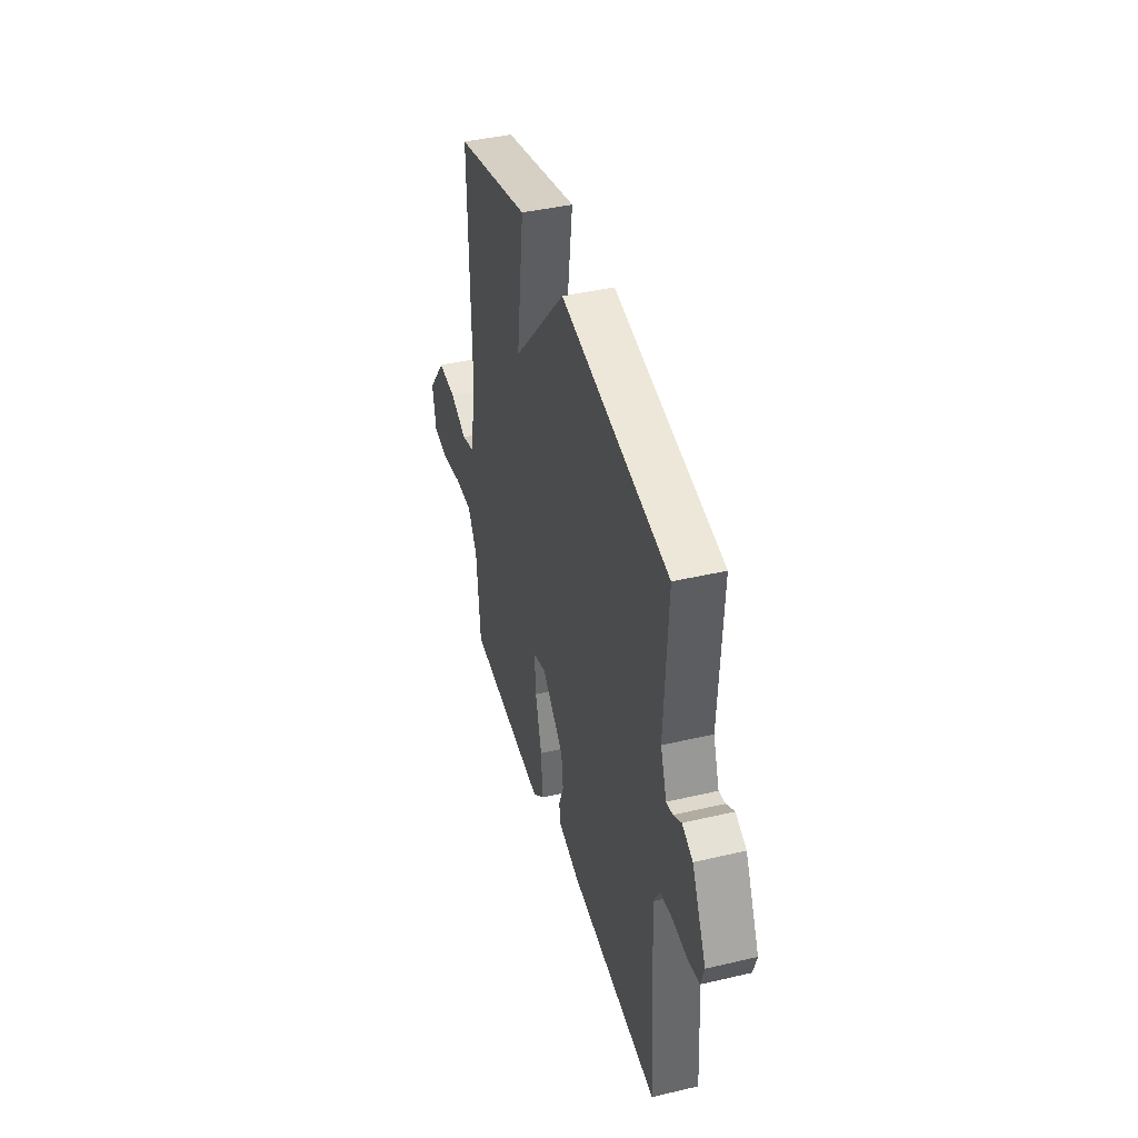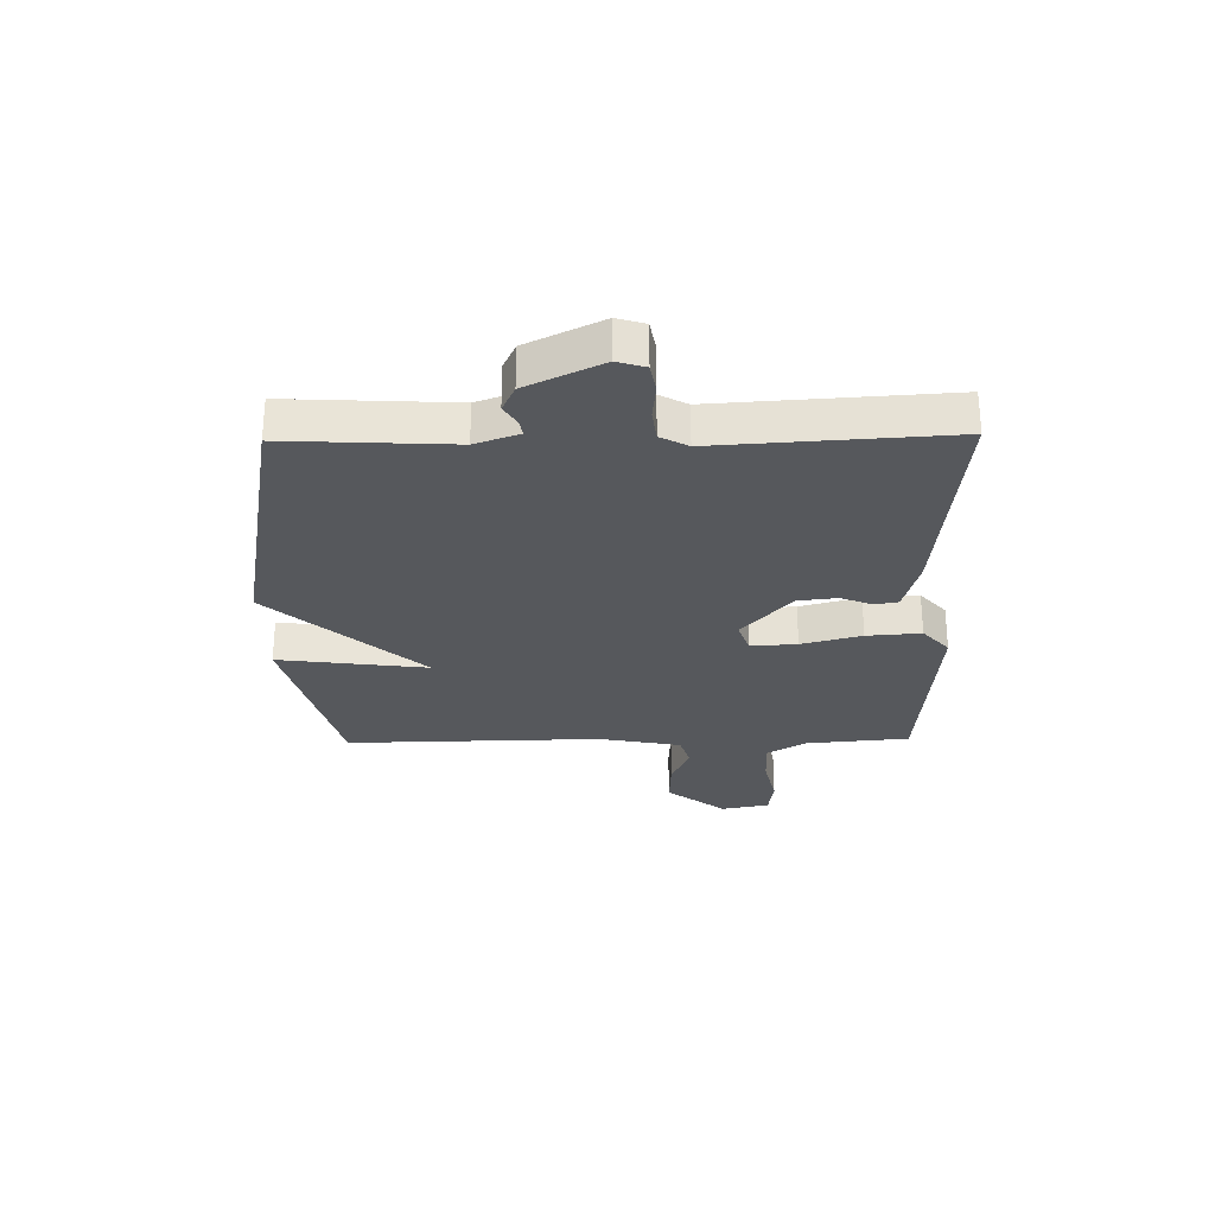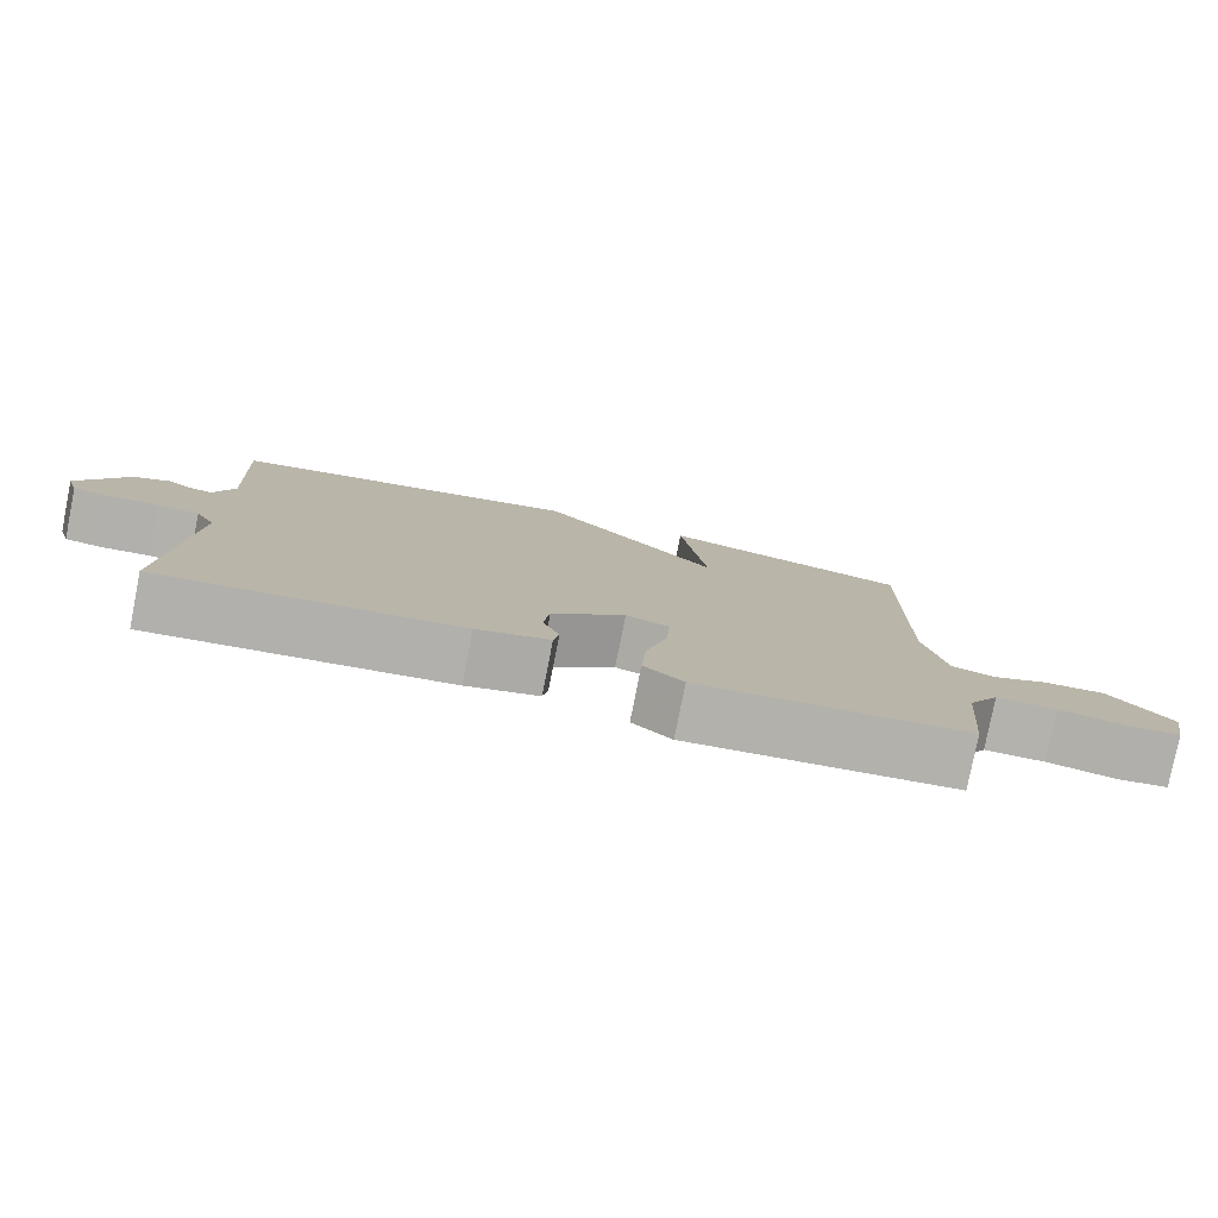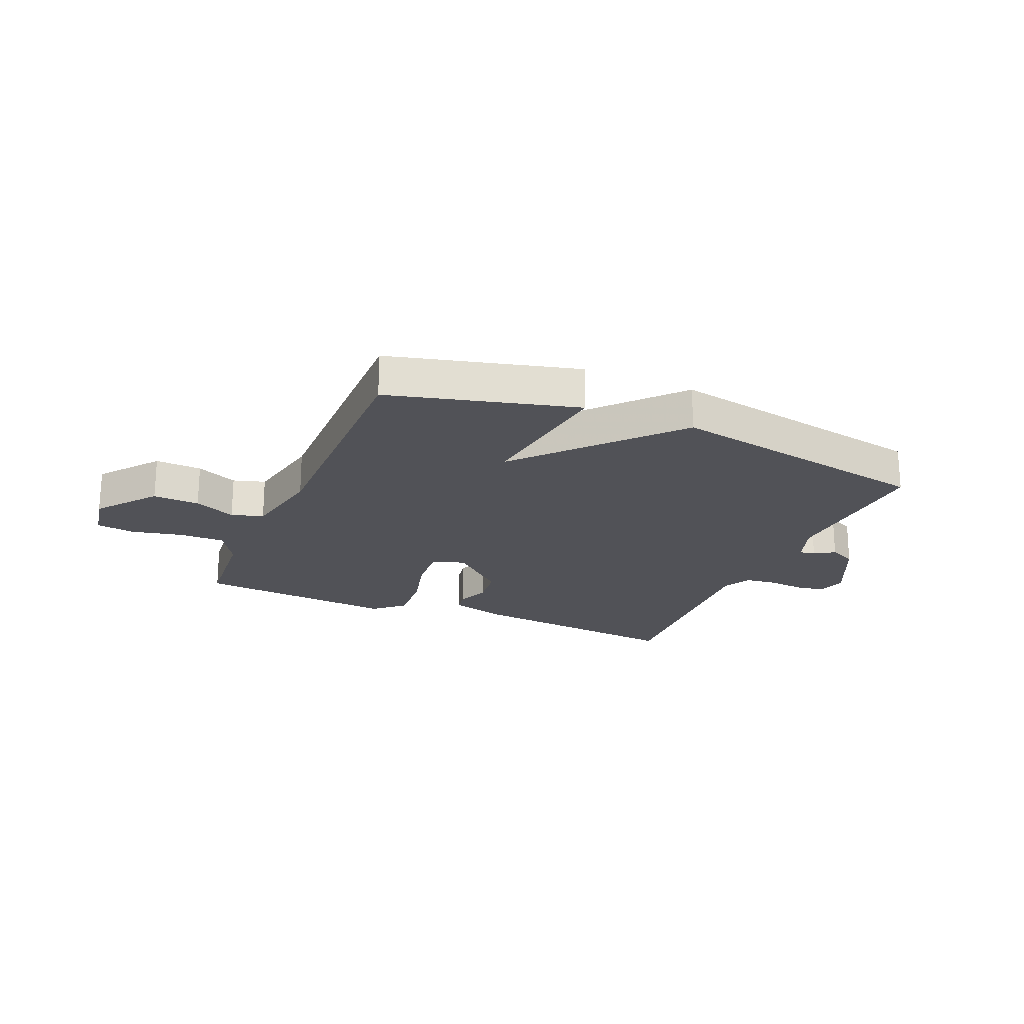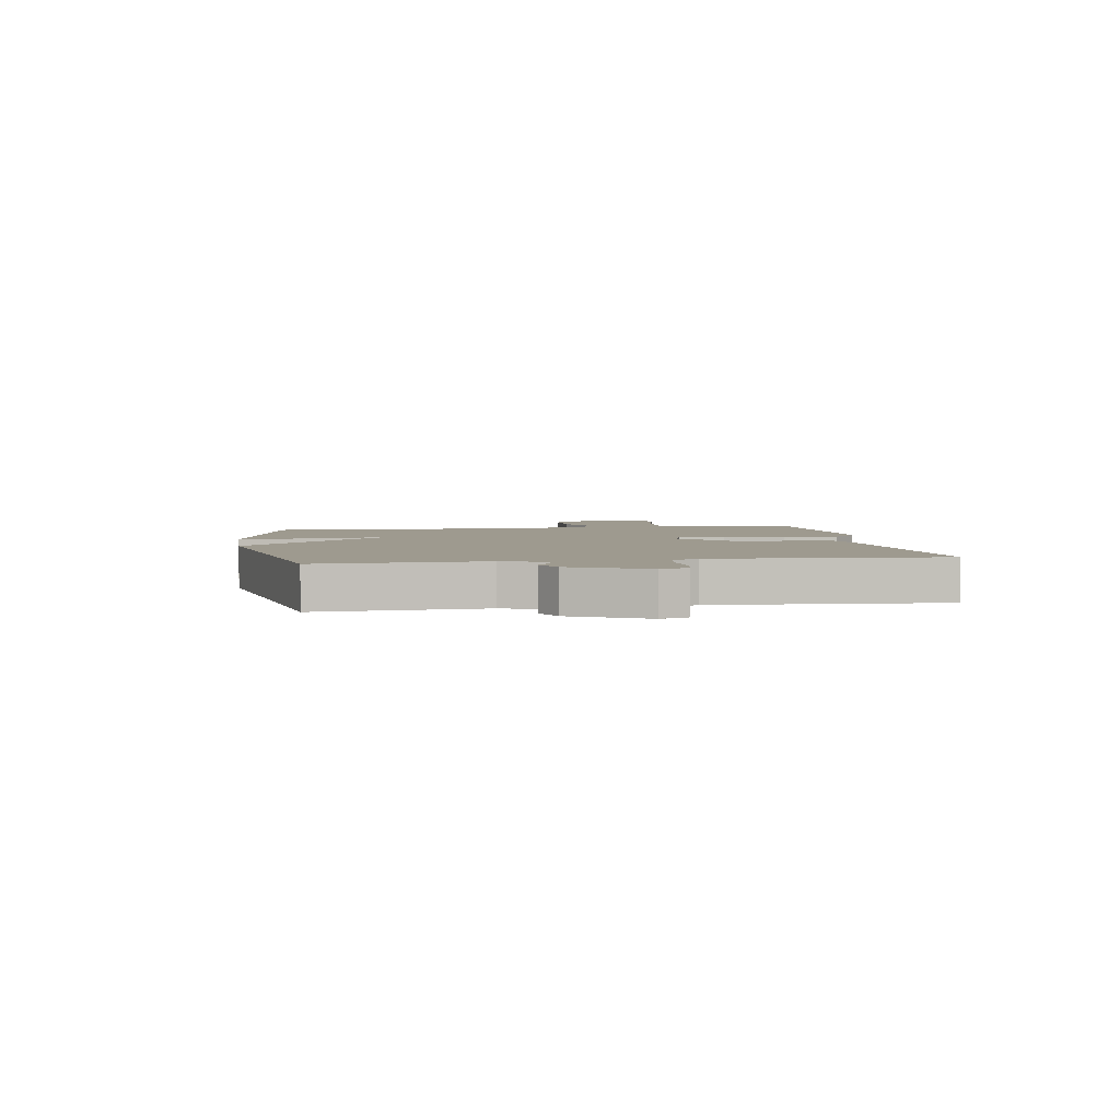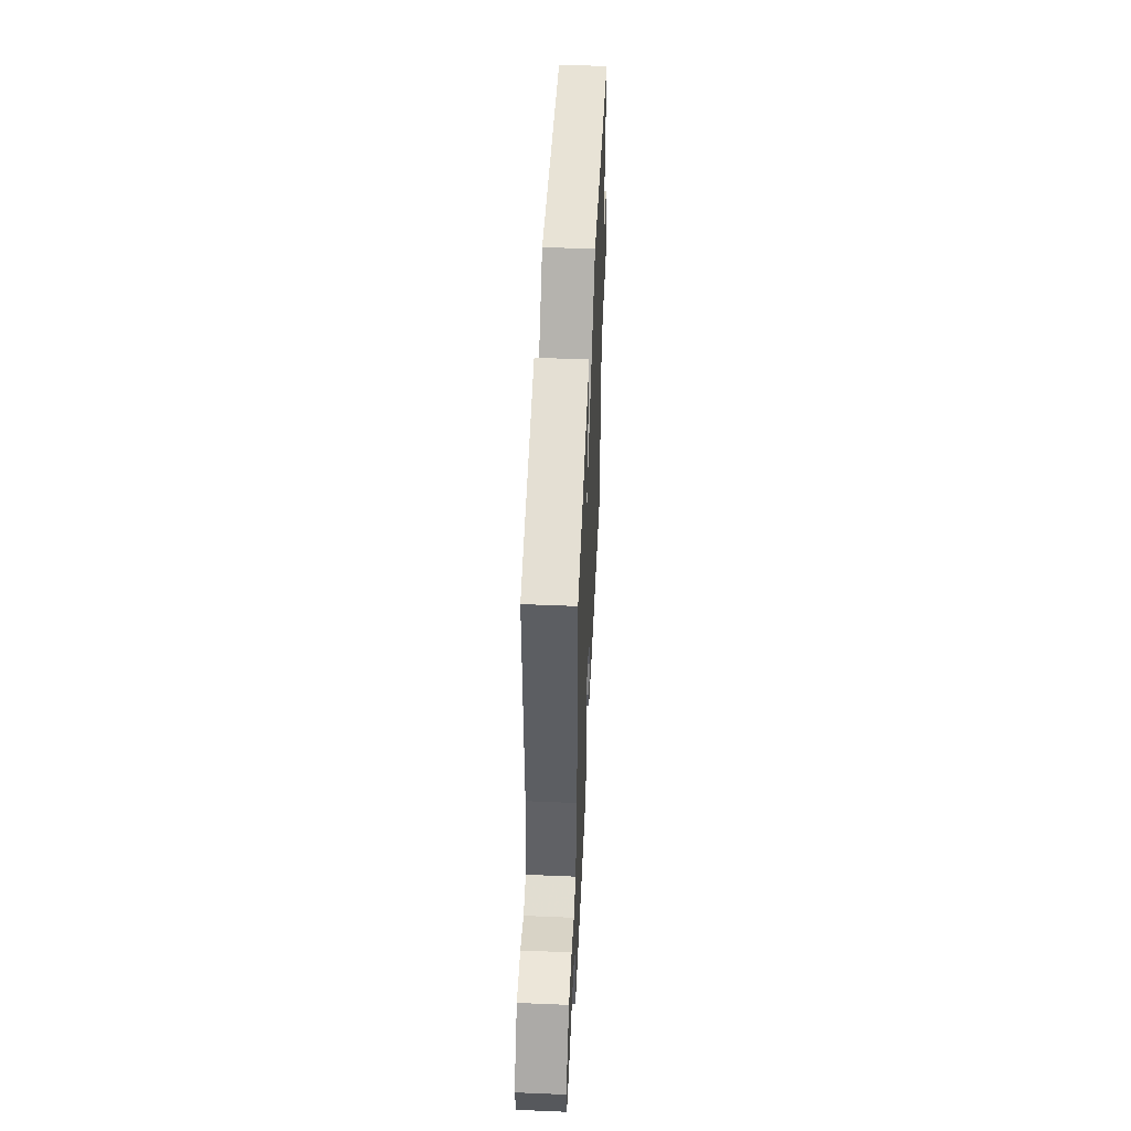
<metadata>
{"format":"obj","ext":"obj","renderer":"f3d","projection":"perspective","resolution":1024,"background":"white","views":[{"elev":41.7,"azim":74.2,"up":"+Z"},{"elev":-28.3,"azim":91.0,"up":"+Y"},{"elev":-79.4,"azim":168.8,"up":"+Z"},{"elev":-21.5,"azim":-23.2,"up":"+Y"},{"elev":3.7,"azim":80.9,"up":"+Y"},{"elev":51.5,"azim":-87.4,"up":"+Z"}]}
</metadata>
<code>
v -0.5 0.07 0.5
v -0.171 0.07 0.586
v -0.205 0.07 0.325
v 0.029 0.07 0.586
v 0.5 0.07 0.5
v 0.485 0.07 0.211
v 0.512 0.07 0.135
v 0.54 0.07 0.14
v 0.575 0.07 0.162
v 0.622 0.07 0.14
v 0.685 0.07 0.009
v 0.67 0.07 -0.04
v 0.62 0.07 -0.049
v 0.556 0.07 -0.043
v 0.501 0.07 -0.05
v 0.475 0.07 -0.098
v 0.5 0.07 -0.5
v 0.108 0.07 -0.46
v 0.012 0.07 -0.434
v 0.005 0.07 -0.393
v 0.027 0.07 -0.338
v 0.019 0.07 -0.269
v -0.078 0.07 -0.183
v -0.135 0.07 -0.202
v -0.13 0.07 -0.283
v -0.102 0.07 -0.388
v -0.095 0.07 -0.483
v -0.147 0.07 -0.529
v -0.5 0.07 -0.5
v -0.516 0.07 -0.319
v -0.557 0.07 -0.251
v -0.637 0.07 -0.252
v -0.727 0.07 -0.272
v -0.795 0.07 -0.263
v -0.811 0.07 -0.178
v -0.731 0.07 -0.075
v -0.649 0.07 -0.079
v -0.576 0.07 -0.111
v -0.52 0.07 -0.094
v -0.492 0.07 0.051
v -0.5 0 0.5
v -0.171 0 0.586
v -0.205 0 0.325
v 0.029 0 0.586
v 0.5 0 0.5
v 0.485 0 0.211
v 0.512 0 0.135
v 0.54 0 0.14
v 0.575 0 0.162
v 0.622 0 0.14
v 0.685 0 0.009
v 0.67 0 -0.04
v 0.62 0 -0.049
v 0.556 0 -0.043
v 0.501 0 -0.05
v 0.475 0 -0.098
v 0.5 0 -0.5
v 0.108 0 -0.46
v 0.012 0 -0.434
v 0.005 0 -0.393
v 0.027 0 -0.338
v 0.019 0 -0.269
v -0.078 0 -0.183
v -0.135 0 -0.202
v -0.13 0 -0.283
v -0.102 0 -0.388
v -0.095 0 -0.483
v -0.147 0 -0.529
v -0.5 0 -0.5
v -0.516 0 -0.319
v -0.557 0 -0.251
v -0.637 0 -0.252
v -0.727 0 -0.272
v -0.795 0 -0.263
v -0.811 0 -0.178
v -0.731 0 -0.075
v -0.649 0 -0.079
v -0.576 0 -0.111
v -0.52 0 -0.094
v -0.492 0 0.051
f 36 37 38
f 35 36 38
f 34 35 38
f 33 34 38
f 32 33 38
f 31 32 38 39
f 30 31 39
f 30 39 40
f 29 30 40
f 28 29 40
f 27 28 40
f 26 27 40
f 25 26 40
f 19 20 21
f 18 19 21
f 17 18 21
f 16 17 21
f 15 16 21 22
f 12 13 14
f 11 12 14
f 10 11 14
f 9 10 14
f 8 9 14
f 7 8 14 15
f 15 22 23
f 7 15 23
f 6 7 23
f 6 23 24
f 5 6 24
f 4 5 24
f 3 4 24
f 25 40 1
f 24 25 1
f 3 24 1
f 1 2 3
f 78 77 76
f 78 76 75
f 78 75 74
f 78 74 73
f 78 73 72
f 79 78 72 71
f 79 71 70
f 80 79 70
f 80 70 69
f 80 69 68
f 80 68 67
f 80 67 66
f 80 66 65
f 61 60 59
f 61 59 58
f 61 58 57
f 61 57 56
f 62 61 56 55
f 54 53 52
f 54 52 51
f 54 51 50
f 54 50 49
f 54 49 48
f 55 54 48 47
f 63 62 55
f 63 55 47
f 63 47 46
f 64 63 46
f 64 46 45
f 64 45 44
f 64 44 43
f 41 80 65
f 41 65 64
f 41 64 43
f 43 42 41
f 1 41 42 2
f 2 42 43 3
f 3 43 44 4
f 4 44 45 5
f 5 45 46 6
f 6 46 47 7
f 7 47 48 8
f 8 48 49 9
f 9 49 50 10
f 10 50 51 11
f 11 51 52 12
f 12 52 53 13
f 13 53 54 14
f 14 54 55 15
f 15 55 56 16
f 16 56 57 17
f 17 57 58 18
f 18 58 59 19
f 19 59 60 20
f 20 60 61 21
f 21 61 62 22
f 22 62 63 23
f 23 63 64 24
f 24 64 65 25
f 25 65 66 26
f 26 66 67 27
f 27 67 68 28
f 28 68 69 29
f 29 69 70 30
f 30 70 71 31
f 31 71 72 32
f 32 72 73 33
f 33 73 74 34
f 34 74 75 35
f 35 75 76 36
f 36 76 77 37
f 37 77 78 38
f 38 78 79 39
f 39 79 80 40
f 40 80 41 1

</code>
